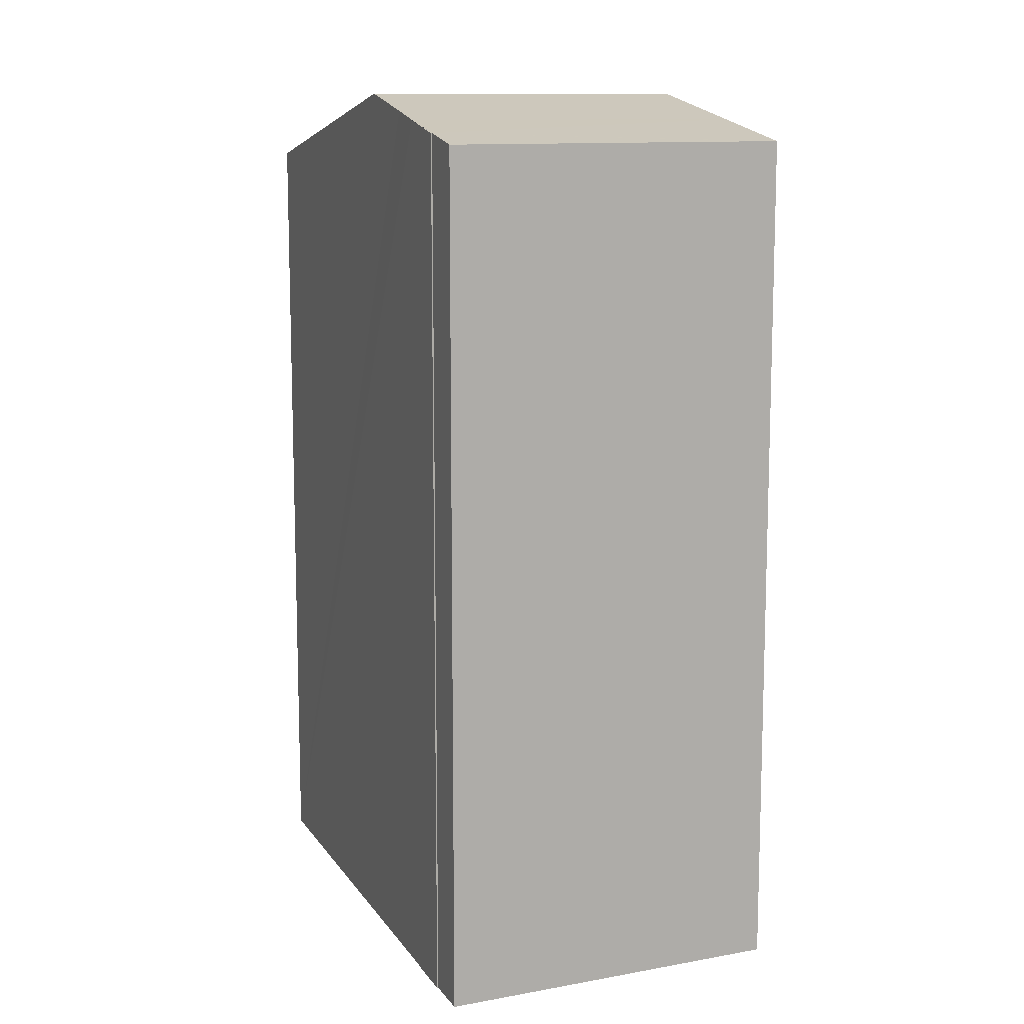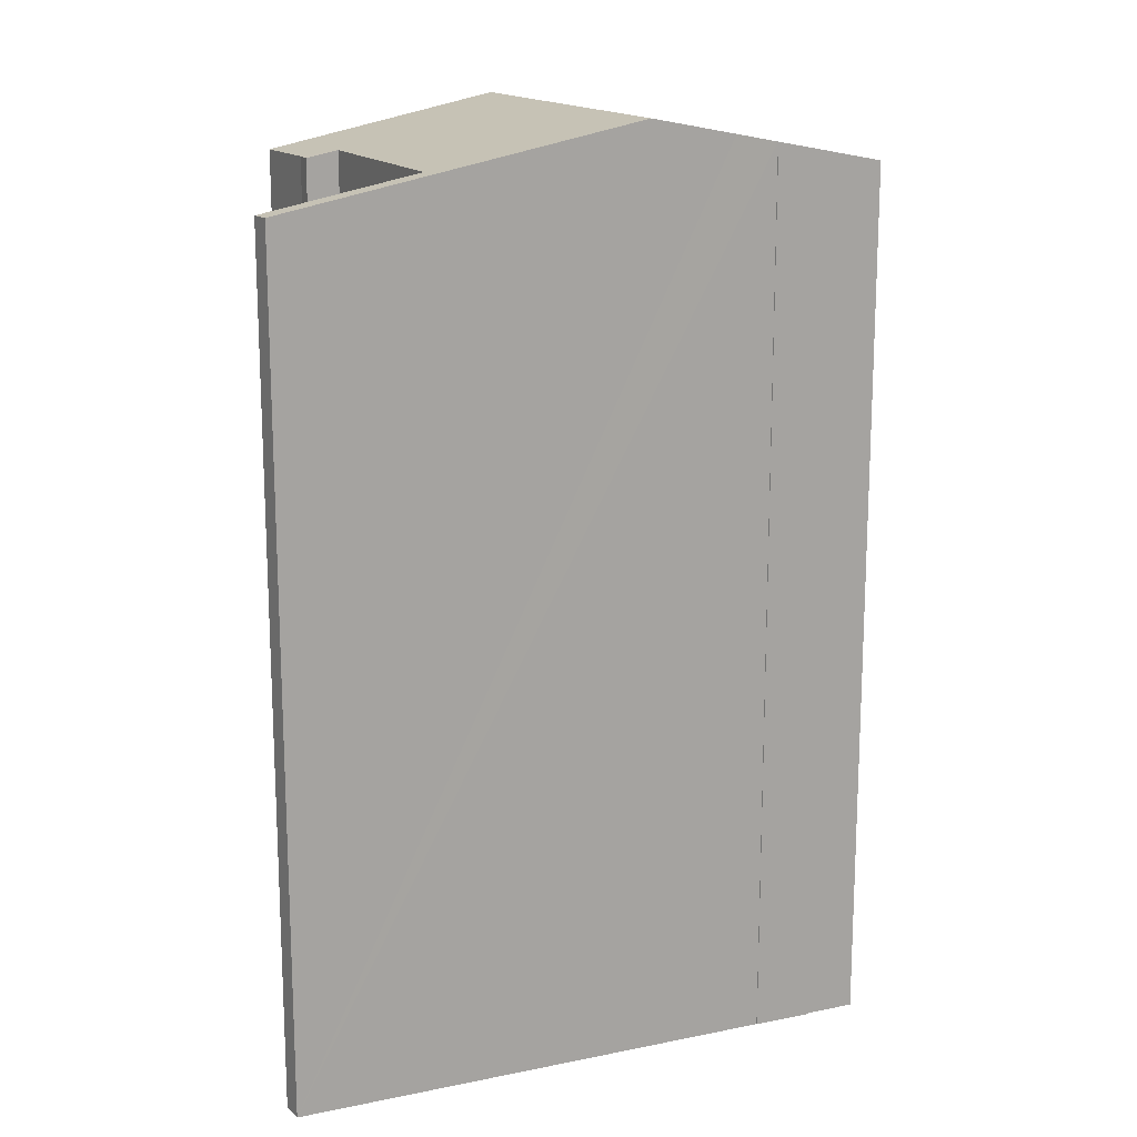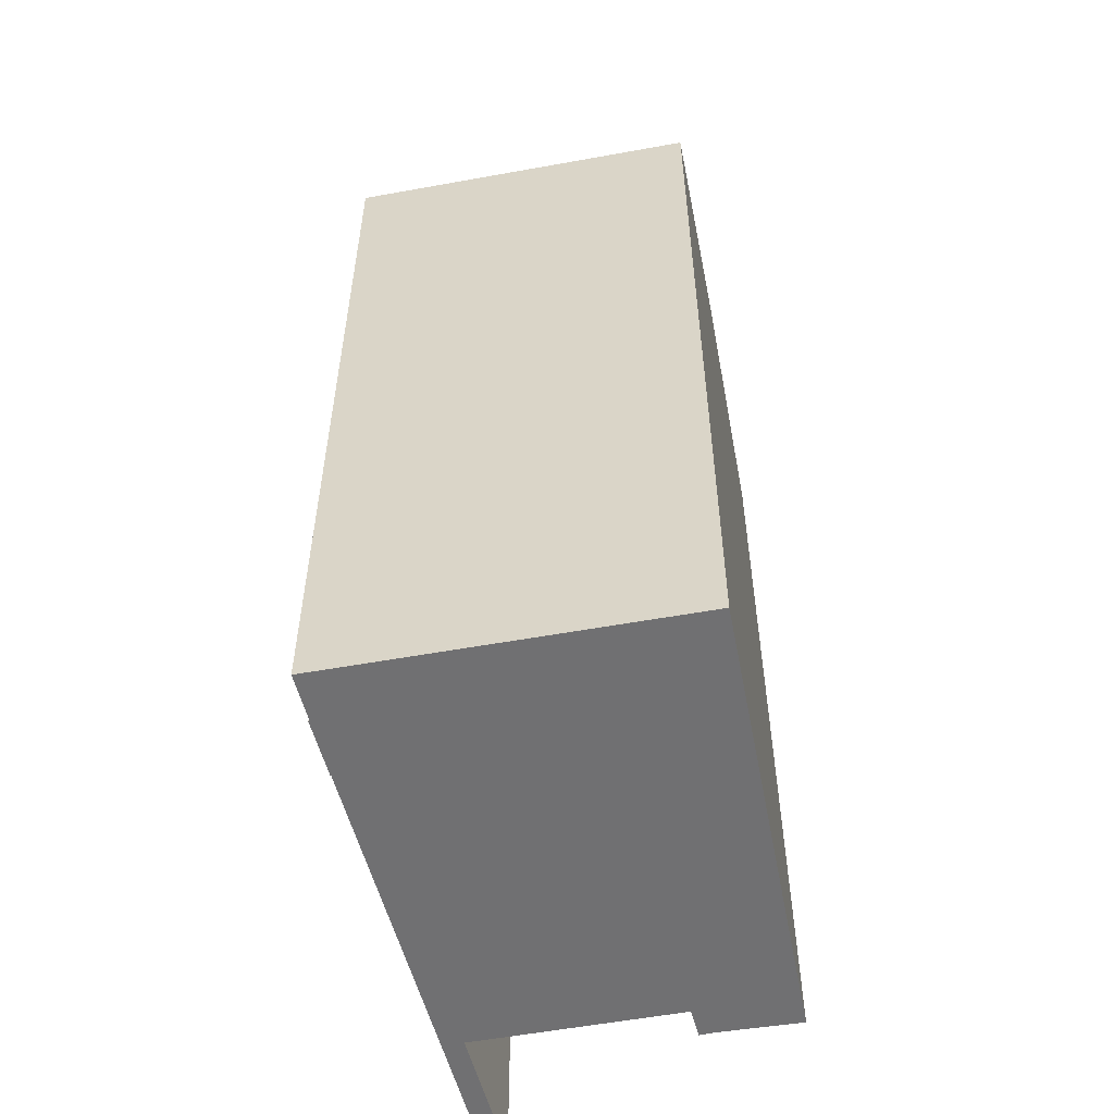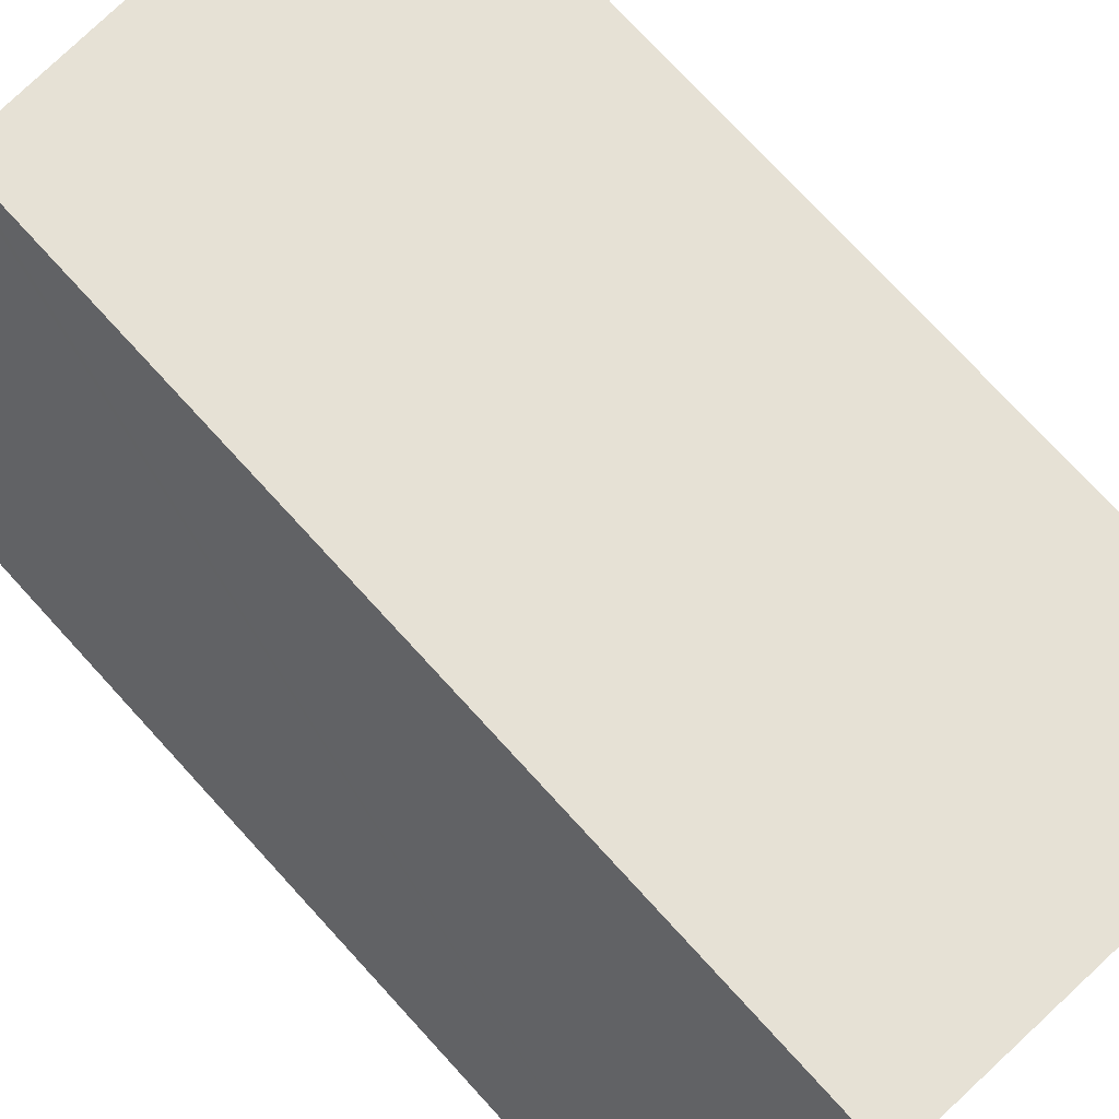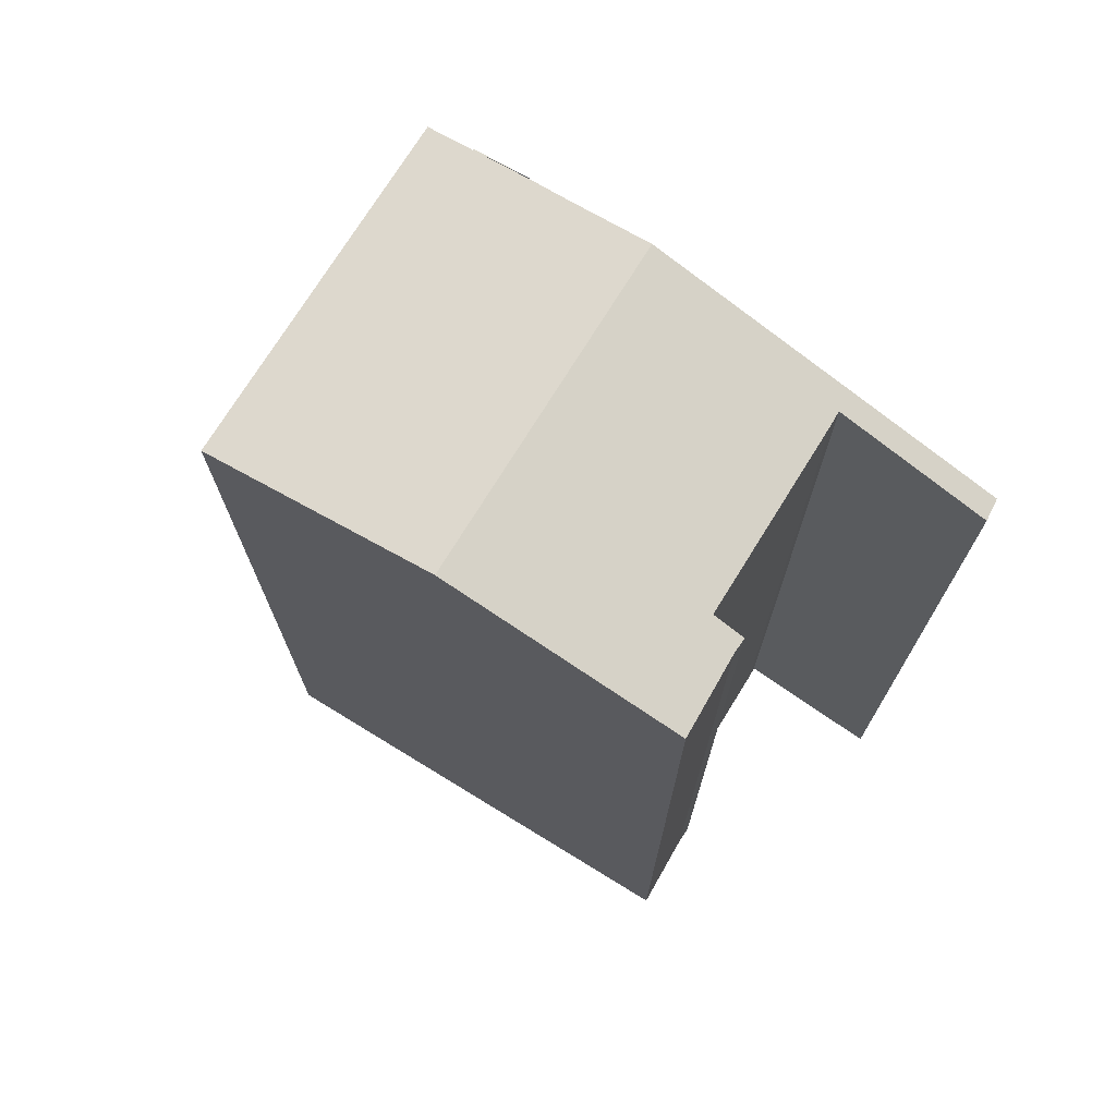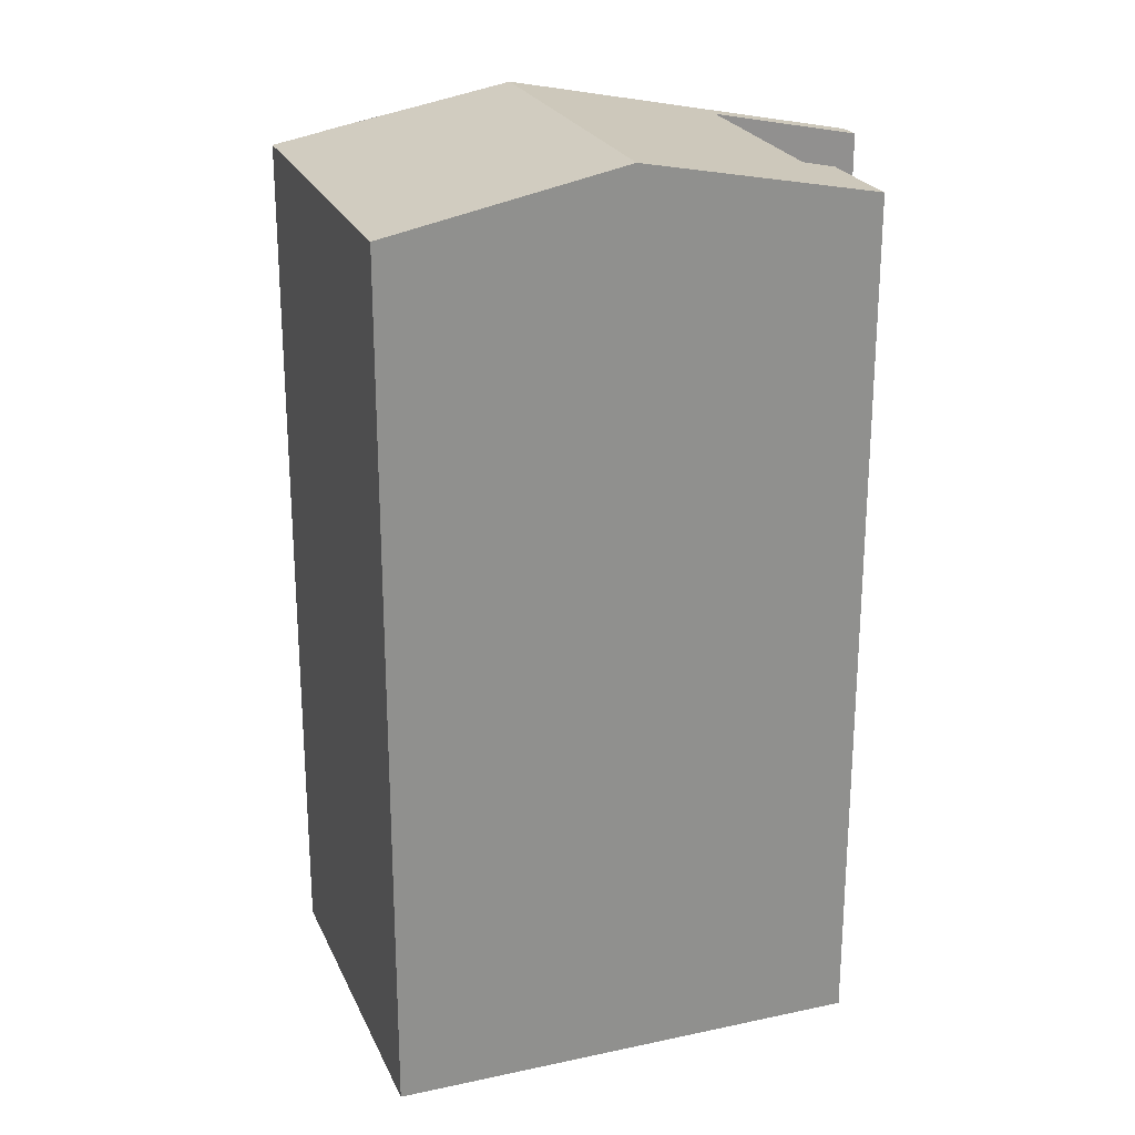
<metadata>
{"format":"obj","ext":"obj","renderer":"f3d","projection":"perspective","resolution":1024,"background":"white","views":[{"elev":11.4,"azim":-91.6,"up":"+Y"},{"elev":15.9,"azim":176.1,"up":"+Y"},{"elev":-55.0,"azim":-56.6,"up":"+Y"},{"elev":75.1,"azim":-42.5,"up":"+Z"},{"elev":72.8,"azim":54.0,"up":"+Y"},{"elev":24.0,"azim":2.8,"up":"+Y"}]}
</metadata>
<code>
v  3.025 26.13 -1.101
v  1.362 25.79 -0.524
v  1.375 25.79 -0.489
v  2.825 25.5 6.807
v  0 25.5 1.561e-15
v  3.958 25.5 9.535
v  4.025 25.5 9.697
v  6.837 26.1 8.534
v  3.035 26.13 -1.085
v  4.215 26.38 -1.475
v  10.47 26.88 7.033
v  6.591 26.88 -2.303
v  16.95 25.49 4.349
v  15.97 25.5 2.16
v  14.91 25.68 1.993
v  15.8 25.5 1.694
v  14.84 25.68 1.818
v  12.72 25.68 -3.361
v  12.56 25.68 -3.717
v  13.28 25.48 -4.633
v  16.82 24.79 -5.193
v  16.52 24.8 -5.765
v  13.52 25.48 -4.049
v  16.52 3.53e-16 -5.765
v  16.82 3.18e-16 -5.193
v  3.035 6.644e-17 -1.085
v  3.025 6.742e-17 -1.101
v  15.97 -1.323e-16 2.16
v  16.95 -2.663e-16 4.349
v  15.8 -1.037e-16 1.694
v  12.56 2.276e-16 -3.717
v  13.28 2.837e-16 -4.633
v  6.591 1.41e-16 -2.303
v  4.215 9.032e-17 -1.475
v  1.362 3.209e-17 -0.524
v  1.375 2.994e-17 -0.489
v  0 0 0
v  14.91 -1.22e-16 1.993
v  3.958 -5.839e-16 9.535
v  4.025 -5.938e-16 9.697
v  2.825 -4.168e-16 6.807
v  6.837 -5.226e-16 8.534
v  10.47 -4.306e-16 7.033
v  13.52 2.479e-16 -4.049
v  12.72 2.058e-16 -3.361
v  14.84 -1.113e-16 1.818
g defaultobject
f 1 2 3
f 4 3 5
f 3 4 6
f 3 6 7
f 3 7 8
f 3 8 9
f 9 8 10
f 10 8 11
f 10 11 12
f 13 14 11
f 15 11 14
f 12 11 15
f 16 15 14
f 17 12 15
f 18 12 17
f 19 12 18
f 20 12 19
f 21 22 23
f 20 23 22
f 19 23 20
f 21 24 22
f 24 21 25
f 26 1 9
f 1 26 27
f 13 28 14
f 28 13 29
f 28 16 14
f 16 28 30
f 31 19 18
f 24 20 22
f 20 24 12
f 12 24 10
f 10 24 9
f 9 24 26
f 26 24 32
f 26 32 33
f 26 33 34
f 27 2 1
f 2 27 35
f 36 5 3
f 5 36 37
f 16 38 15
f 38 16 30
f 35 3 2
f 3 35 36
f 37 4 5
f 4 37 6
f 6 37 7
f 7 37 39
f 7 39 40
f 39 37 41
f 40 8 7
f 8 40 11
f 11 40 13
f 13 40 29
f 29 40 42
f 29 42 43
f 31 23 19
f 23 31 21
f 21 31 25
f 25 31 44
f 38 17 15
f 17 38 18
f 18 38 45
f 45 38 46
f 31 18 45
f 44 24 25
f 24 44 32
f 32 44 31
f 43 28 29
f 28 43 30
f 30 43 42
f 30 42 38
f 38 42 46
f 46 42 45
f 45 42 40
f 45 40 39
f 45 39 41
f 45 41 37
f 45 37 31
f 31 37 32
f 32 37 33
f 33 37 34
f 34 37 36
f 34 36 26
f 26 36 27
f 35 27 36

</code>
